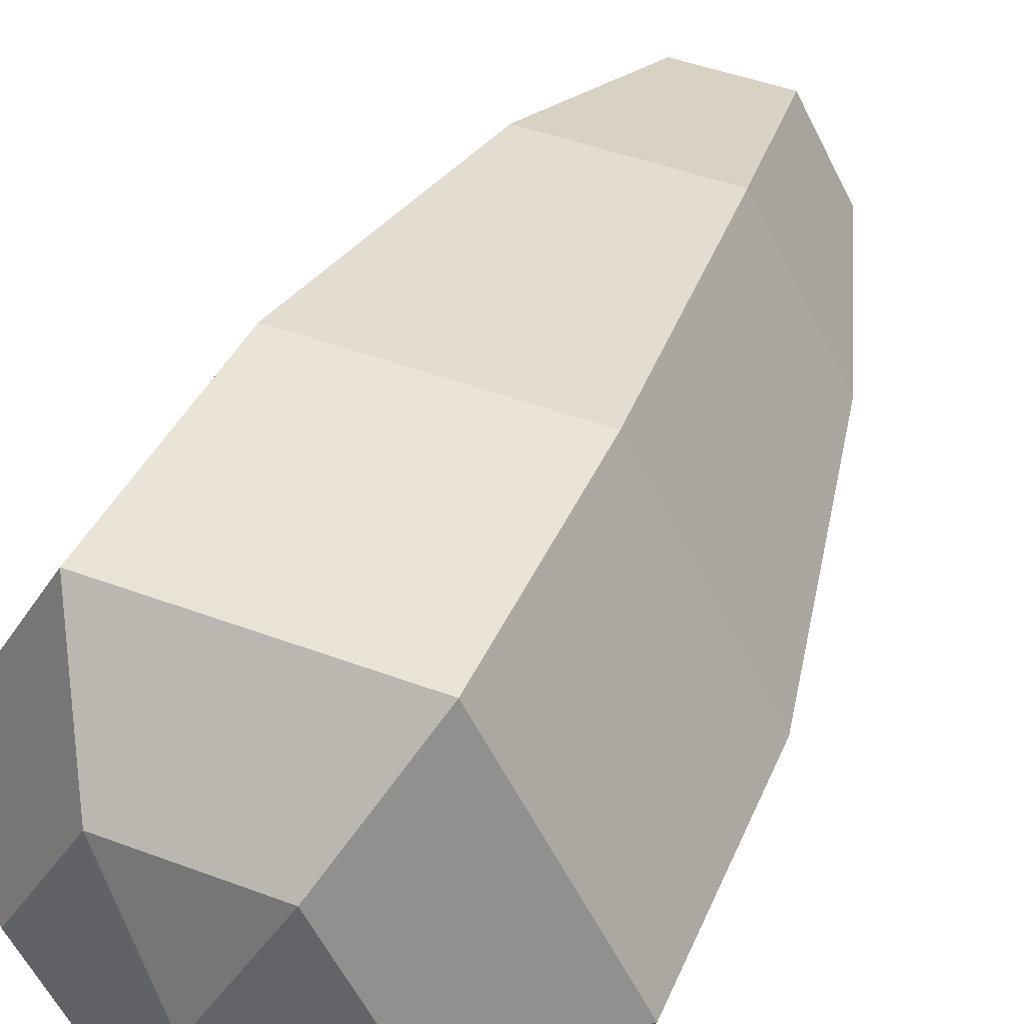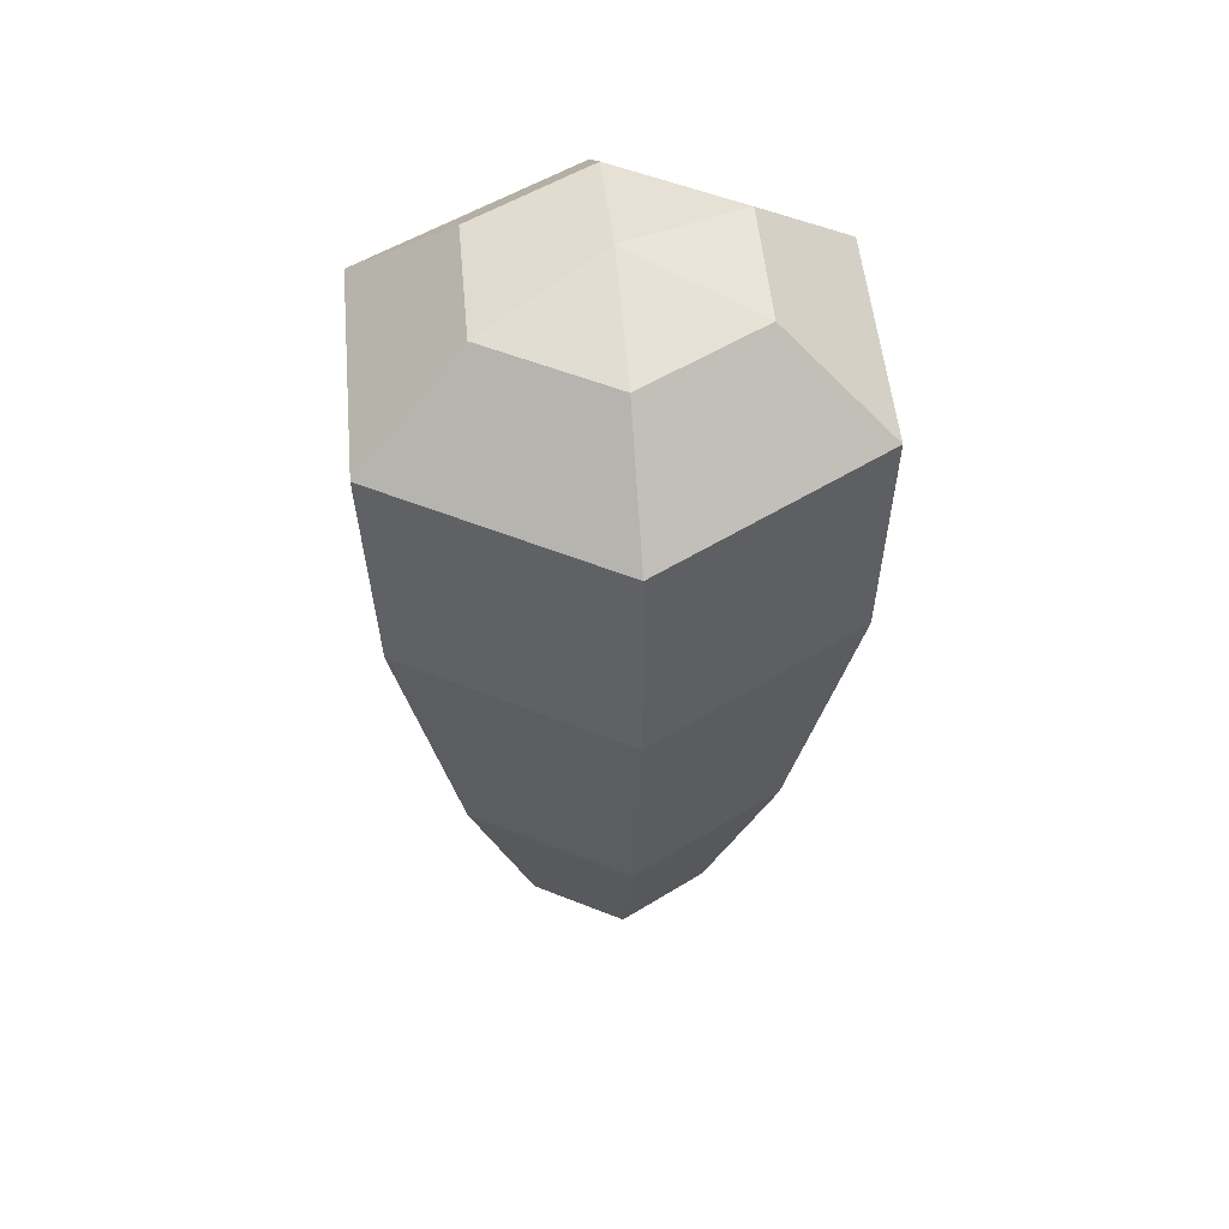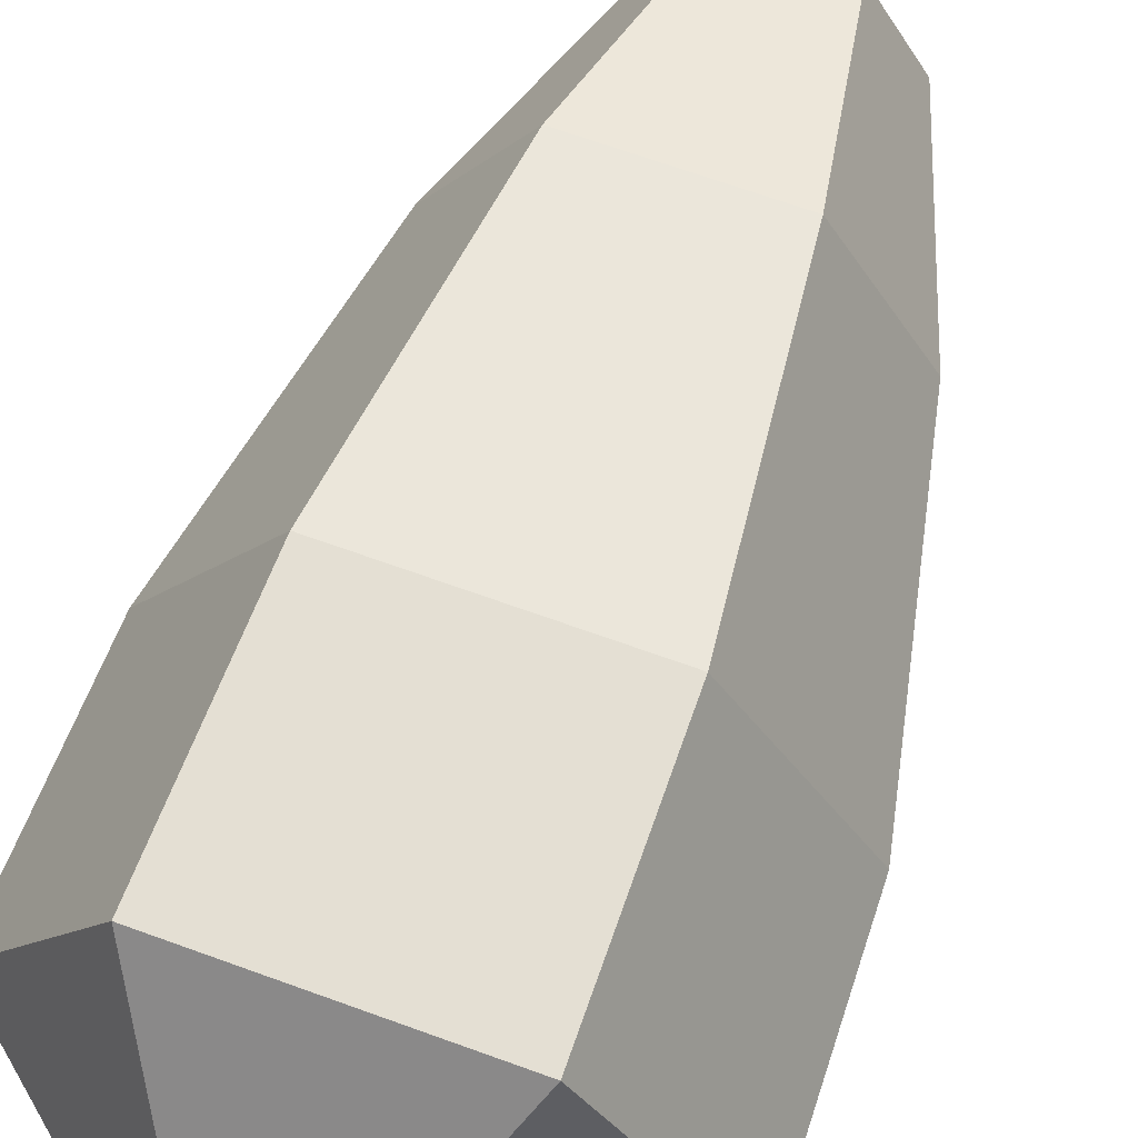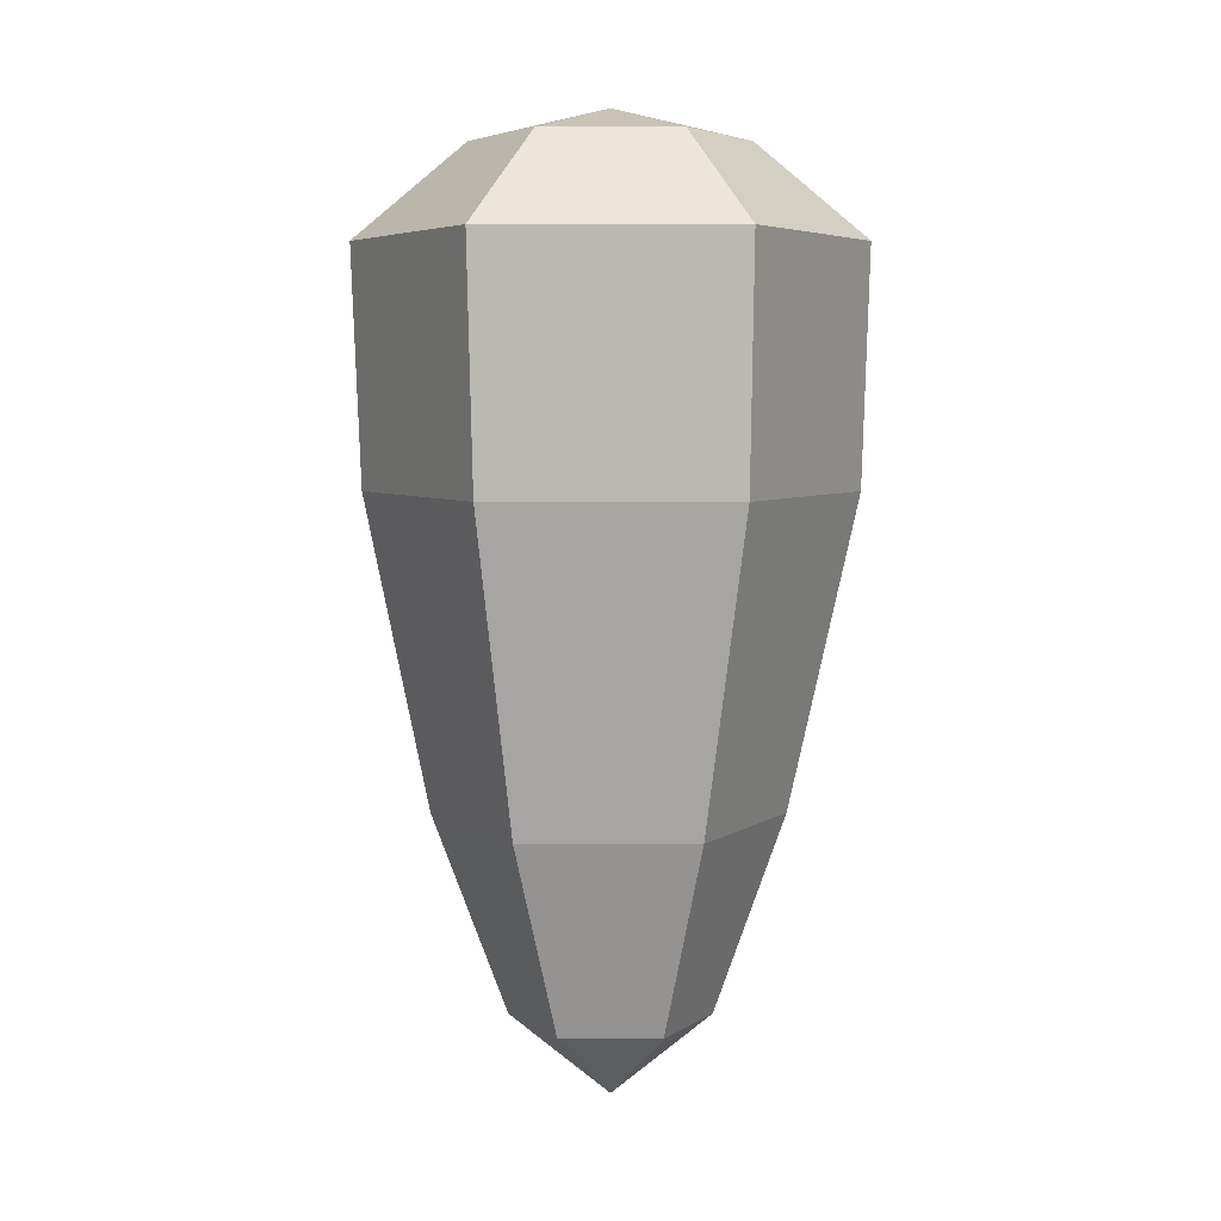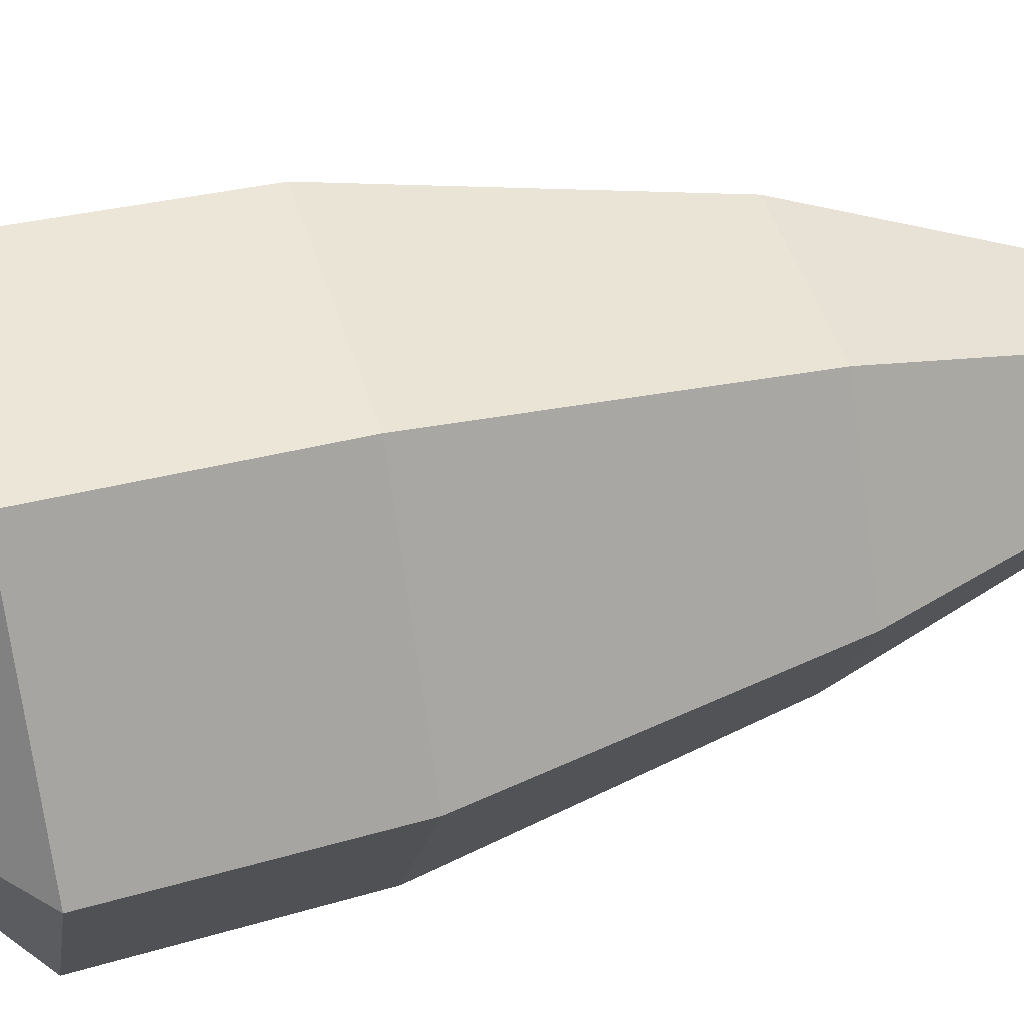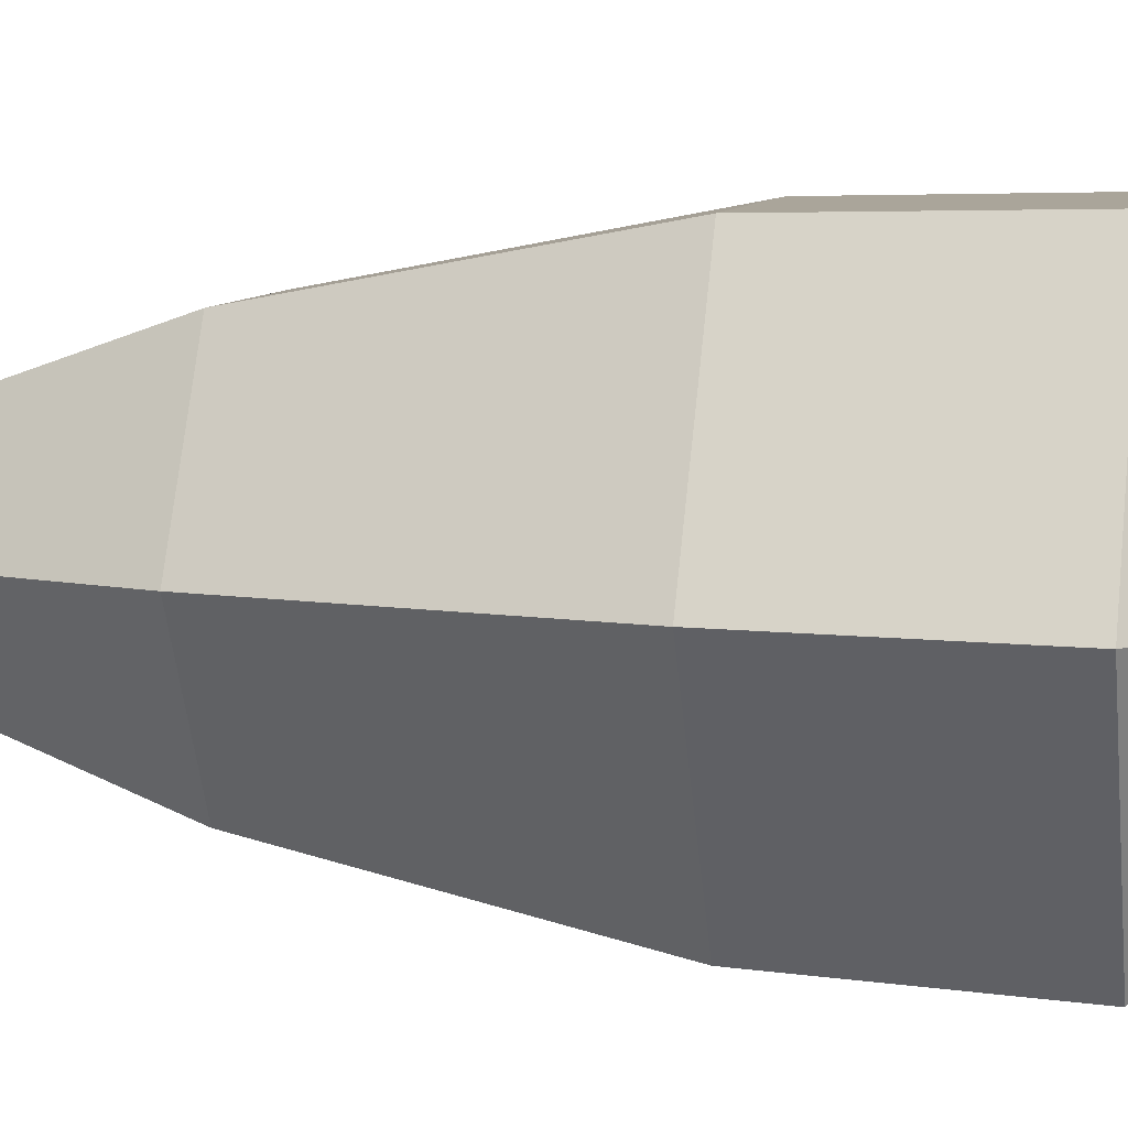
<metadata>
{"format":"obj","ext":"obj","renderer":"f3d","projection":"perspective","resolution":1024,"background":"white","views":[{"elev":44.5,"azim":-156.2,"up":"+Z"},{"elev":51.6,"azim":-95.2,"up":"+Y"},{"elev":67.7,"azim":-160.0,"up":"+Z"},{"elev":5.4,"azim":180.0,"up":"+Y"},{"elev":45.8,"azim":-106.2,"up":"+Z"},{"elev":8.0,"azim":102.9,"up":"+Z"}]}
</metadata>
<code>
o ITFO_WINEBERRYS_03
v 0.0325 0.1043 0.05577
v 0.0017 -0.102 0
v -0.0291 0.1043 -0.05577
v -0.0291 0.1043 0.05577
v 0.0325 0.1043 -0.05577
v -0.0599 0.1043 -0
v 0.0633 0.1043 0
v -0.01513 0.1275 0.03047
v -0.01513 0.1275 -0.03047
v -0.01075 -0.08211 0.02255
v 0.01415 -0.08211 -0.02255
v 0.01853 0.1275 0.03047
v 0.01853 0.1275 -0.03047
v 0.03536 0.1275 0
v -0.03196 0.1275 -0
v 0.01415 -0.08211 0.02255
v -0.01075 -0.08211 -0.02255
v -0.02321 -0.08211 -0
v 0.02661 -0.08211 0
v 0.04526 -0.03264 0.000493
v 0.0017 0.1351 0
v 0.06109 0.04516 0.000528
v -0.02832 0.04516 0.0545
v 0.03129 0.04516 0.0545
v -0.02832 0.04516 -0.05344
v -0.05813 0.04516 0.000528
v 0.03129 0.04516 -0.05344
v -0.01937 -0.03264 -0.03852
v 0.02371 -0.03264 0.0395
v -0.01937 -0.03264 0.0395
v 0.02371 -0.03264 -0.03852
v -0.04091 -0.03264 0.000493
f 26 30 23
f 24 20 22
f 23 29 24
f 12 1 7
f 27 28 25
f 12 7 14
f 15 6 4
f 25 32 26
f 14 7 5
f 22 31 27
f 15 4 8
f 8 4 1
f 9 3 6
f 13 5 3
f 23 30 29
f 26 32 30
f 27 31 28
f 22 20 31
f 8 1 12
f 21 8 12
f 13 3 9
f 21 15 8
f 14 5 13
f 21 12 14
f 9 6 15
f 21 9 15
f 2 16 10
f 24 29 20
f 2 17 11
f 25 28 32
f 2 18 17
f 2 10 18
f 2 11 19
f 2 19 16
f 20 19 11
f 29 19 20
f 21 14 13
f 21 13 9
f 7 22 27
f 1 22 7
f 6 23 4
f 4 23 24
f 4 24 1
f 1 24 22
f 5 25 3
f 3 25 26
f 3 26 6
f 6 26 23
f 7 27 5
f 5 27 25
f 31 17 28
f 28 17 18
f 30 16 29
f 29 16 19
f 32 10 30
f 30 10 16
f 20 11 31
f 31 11 17
f 28 18 32
f 32 18 10

</code>
